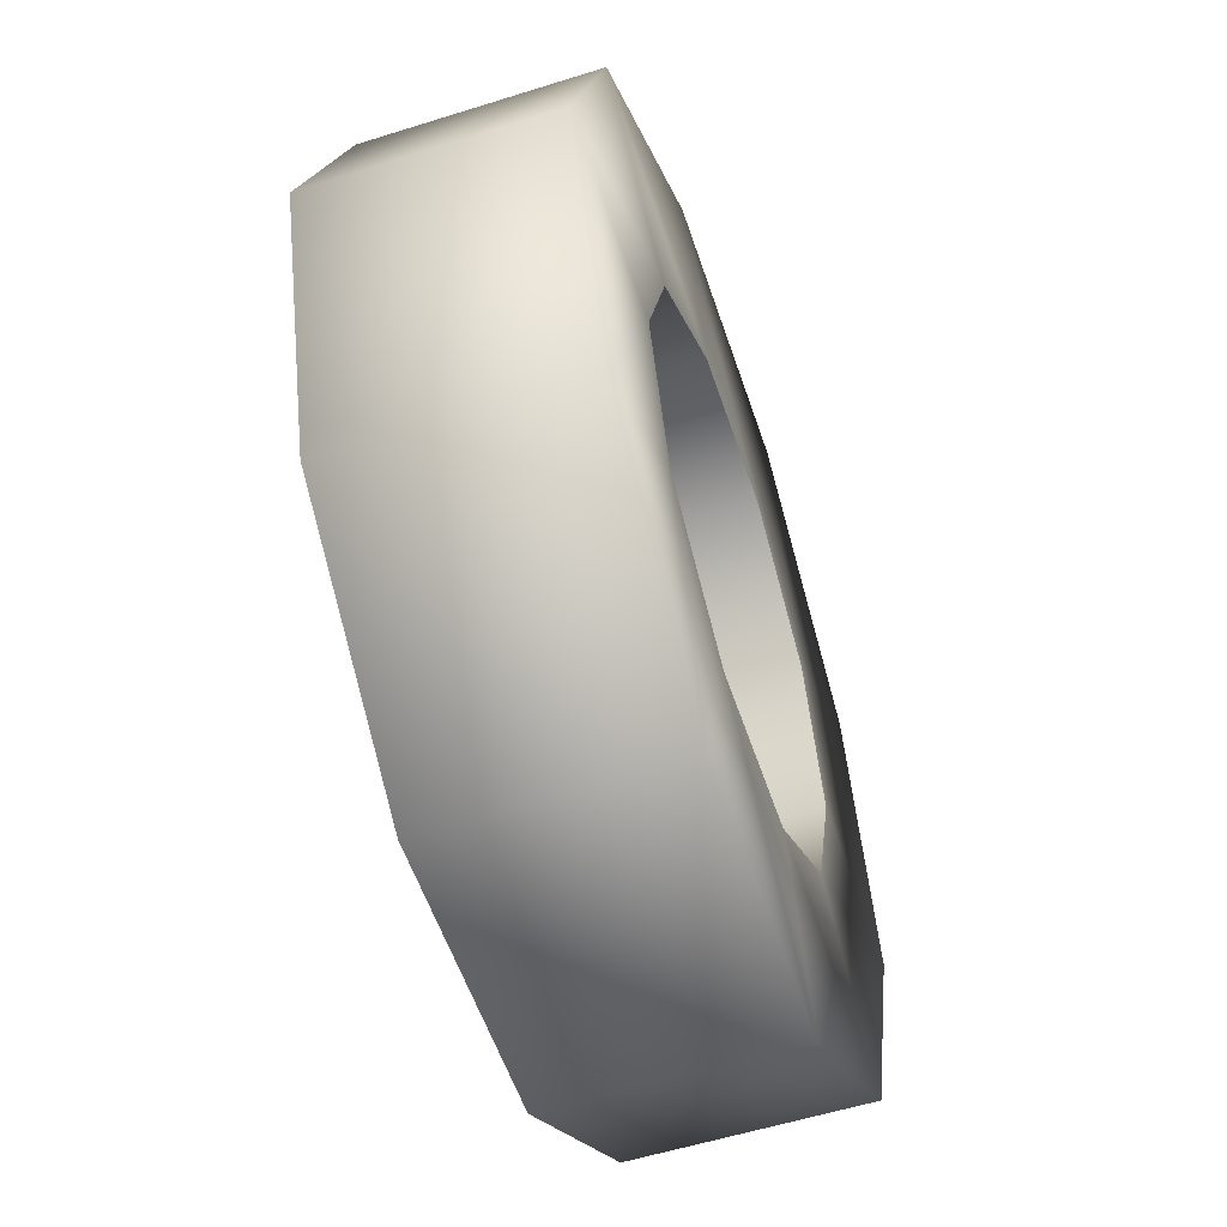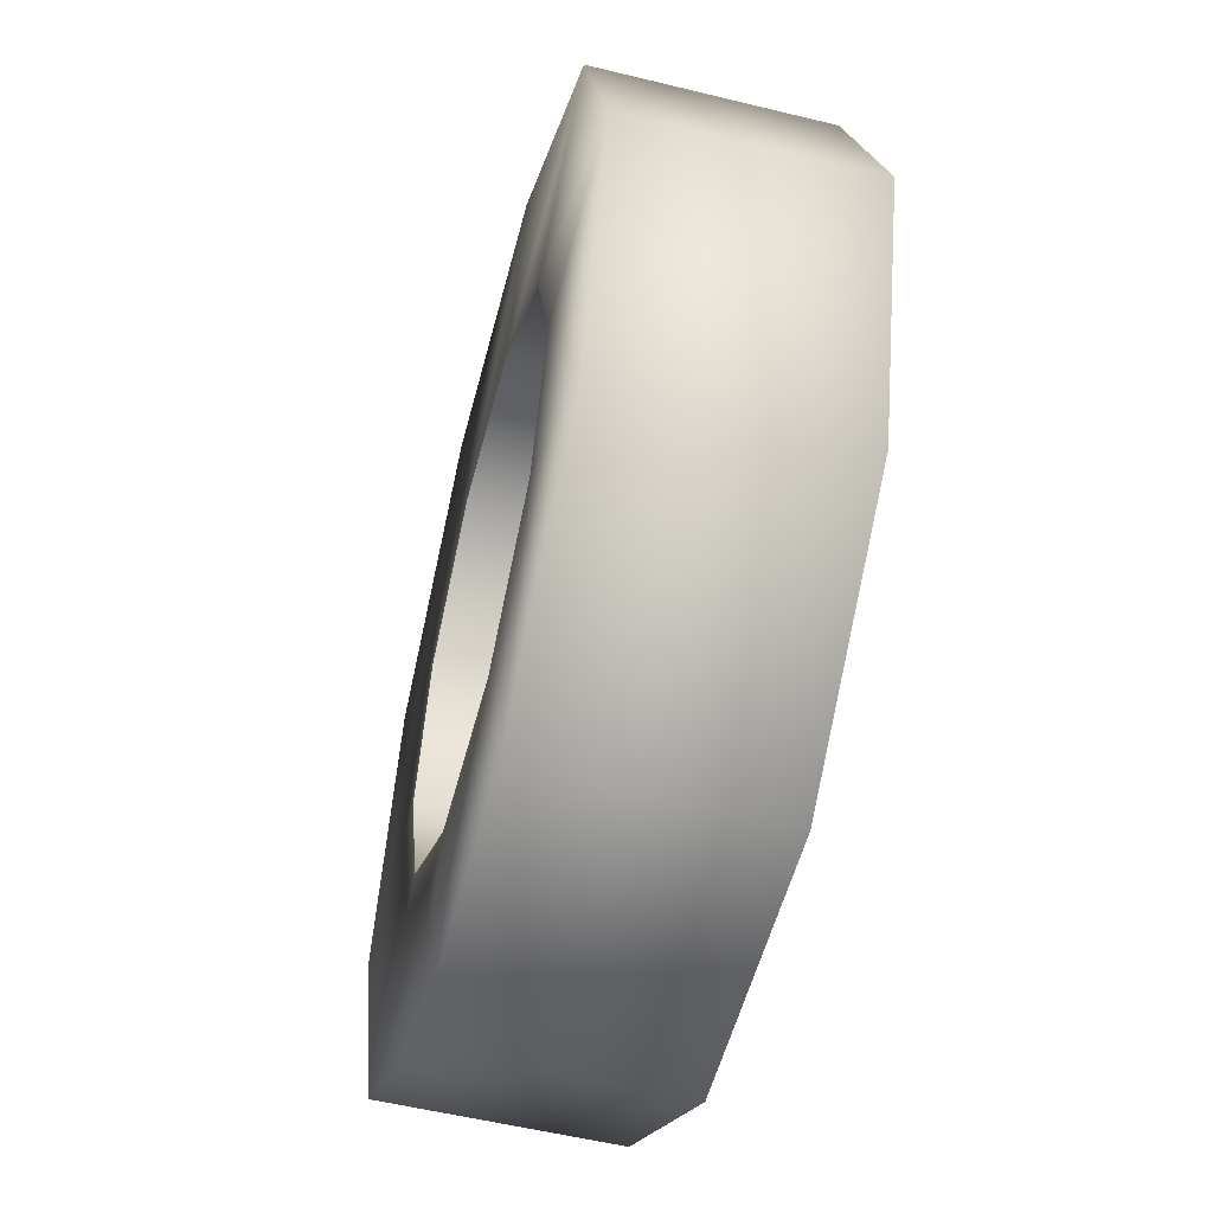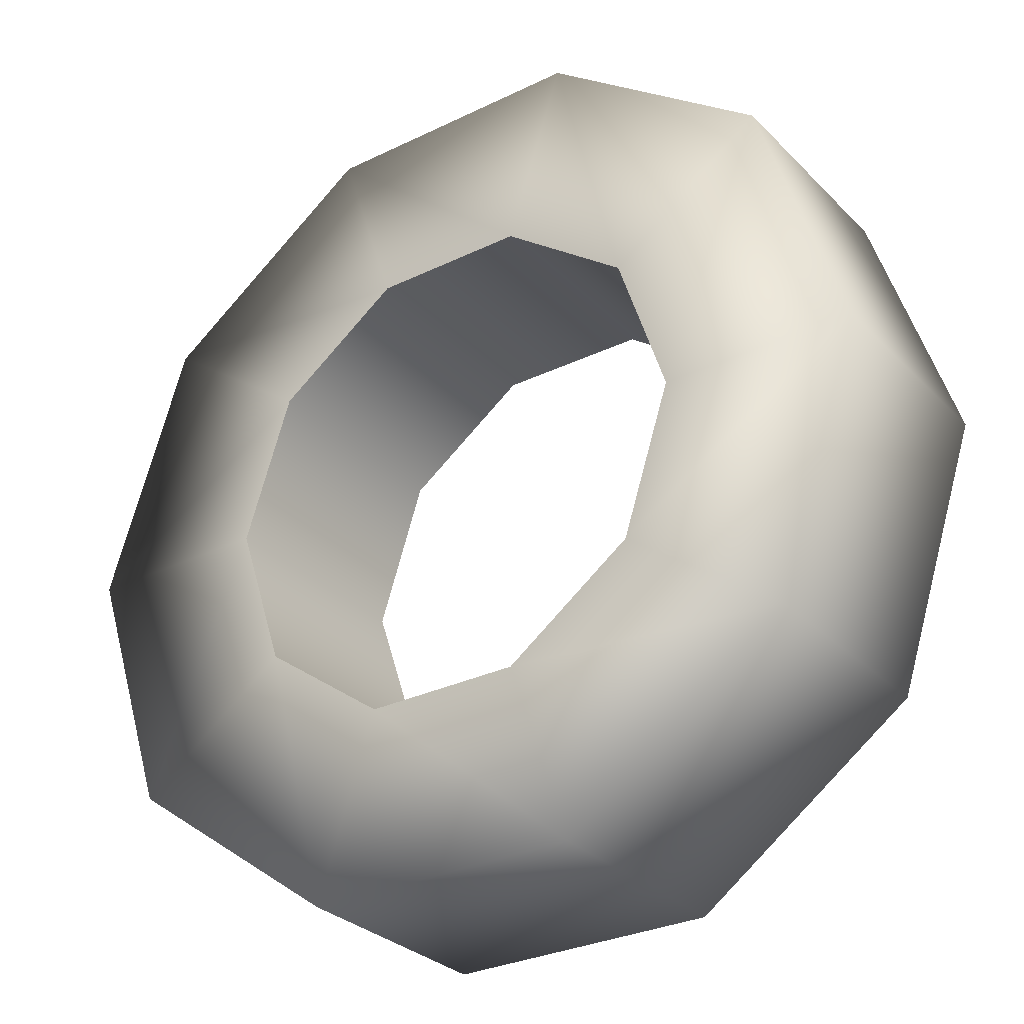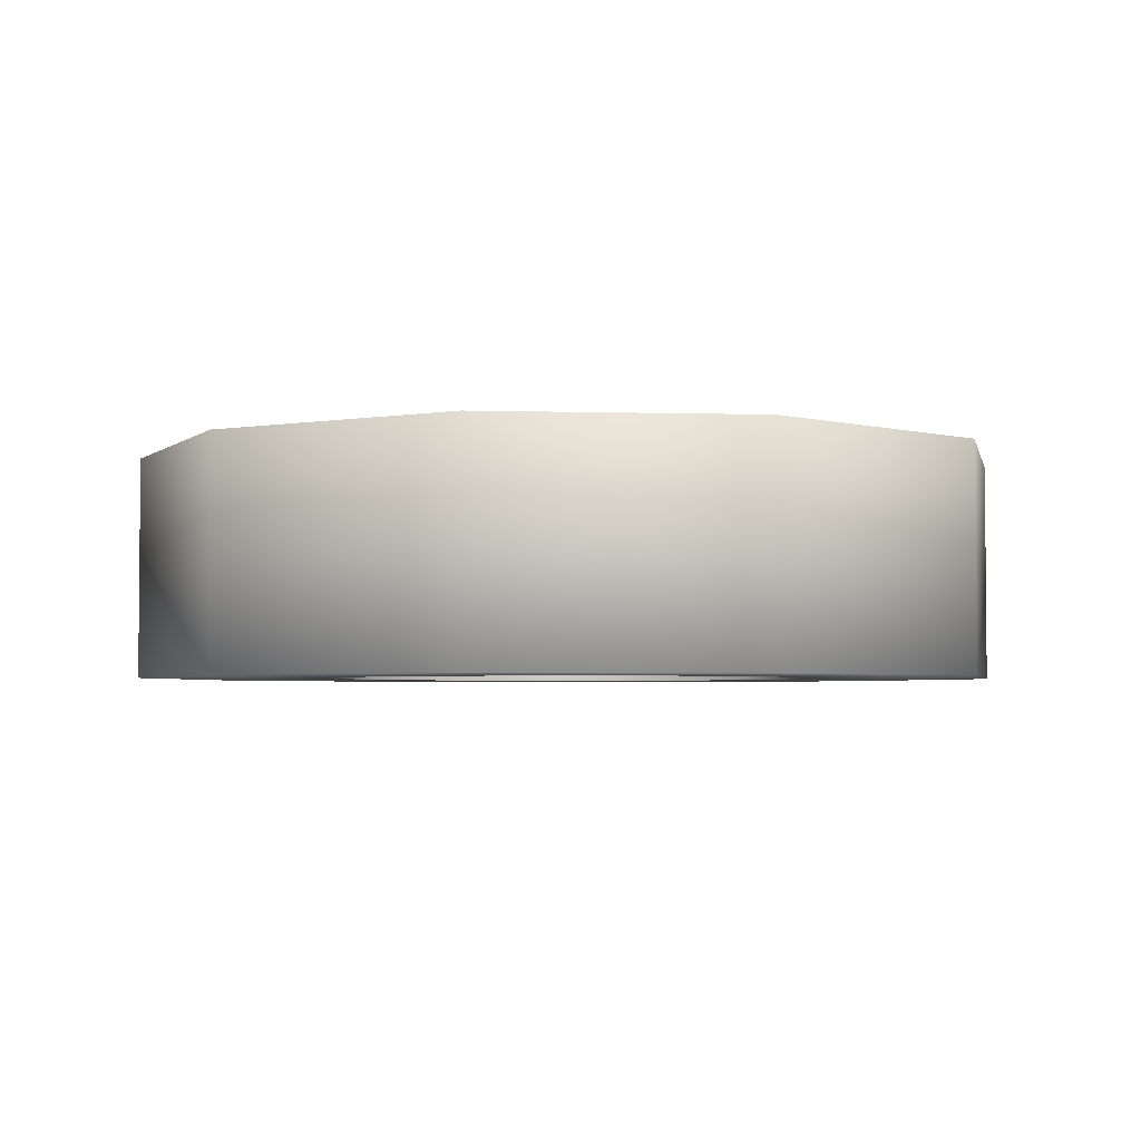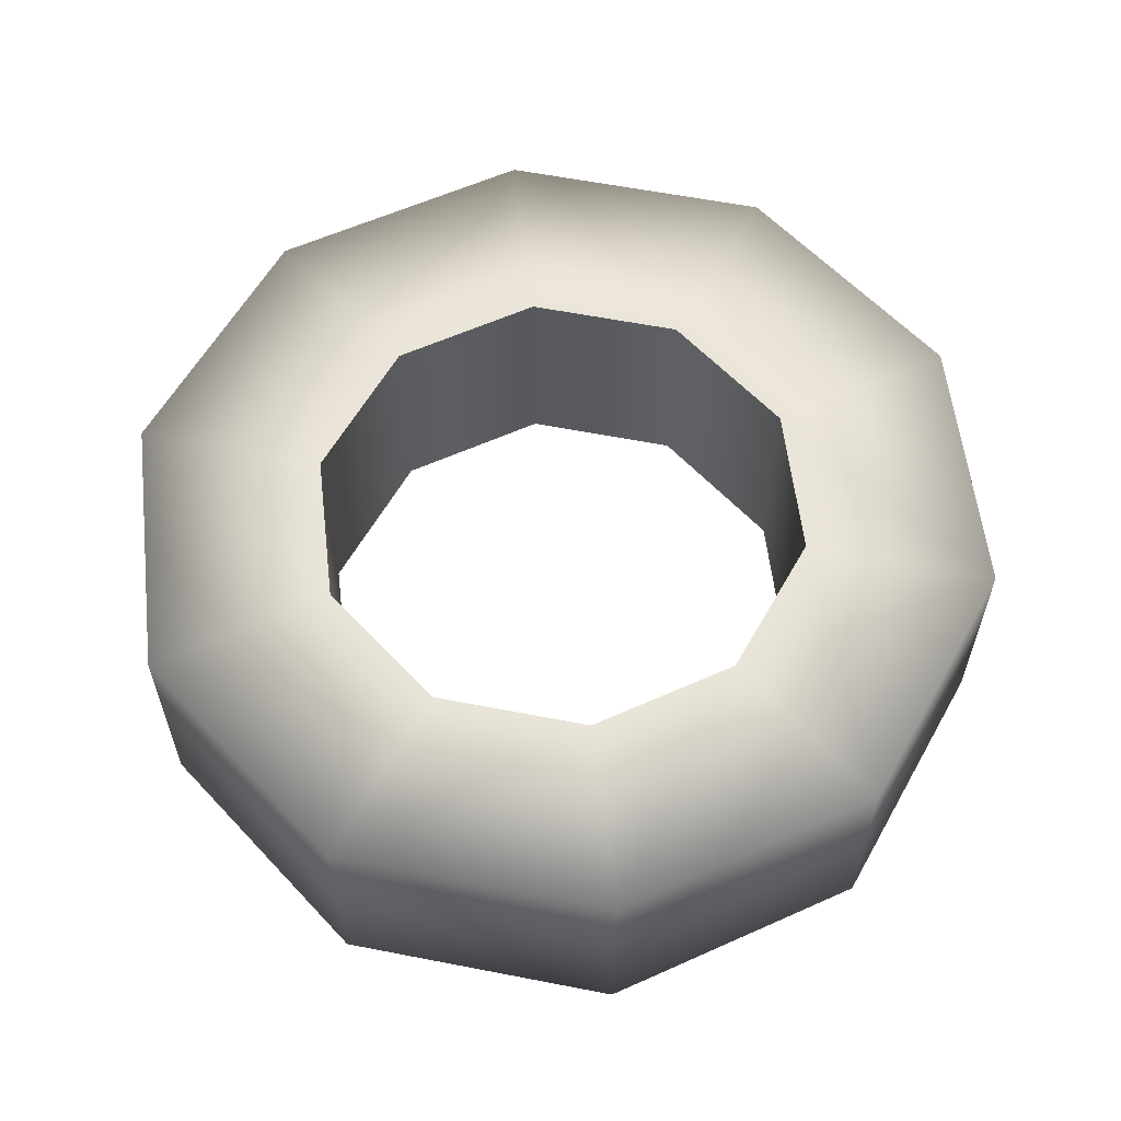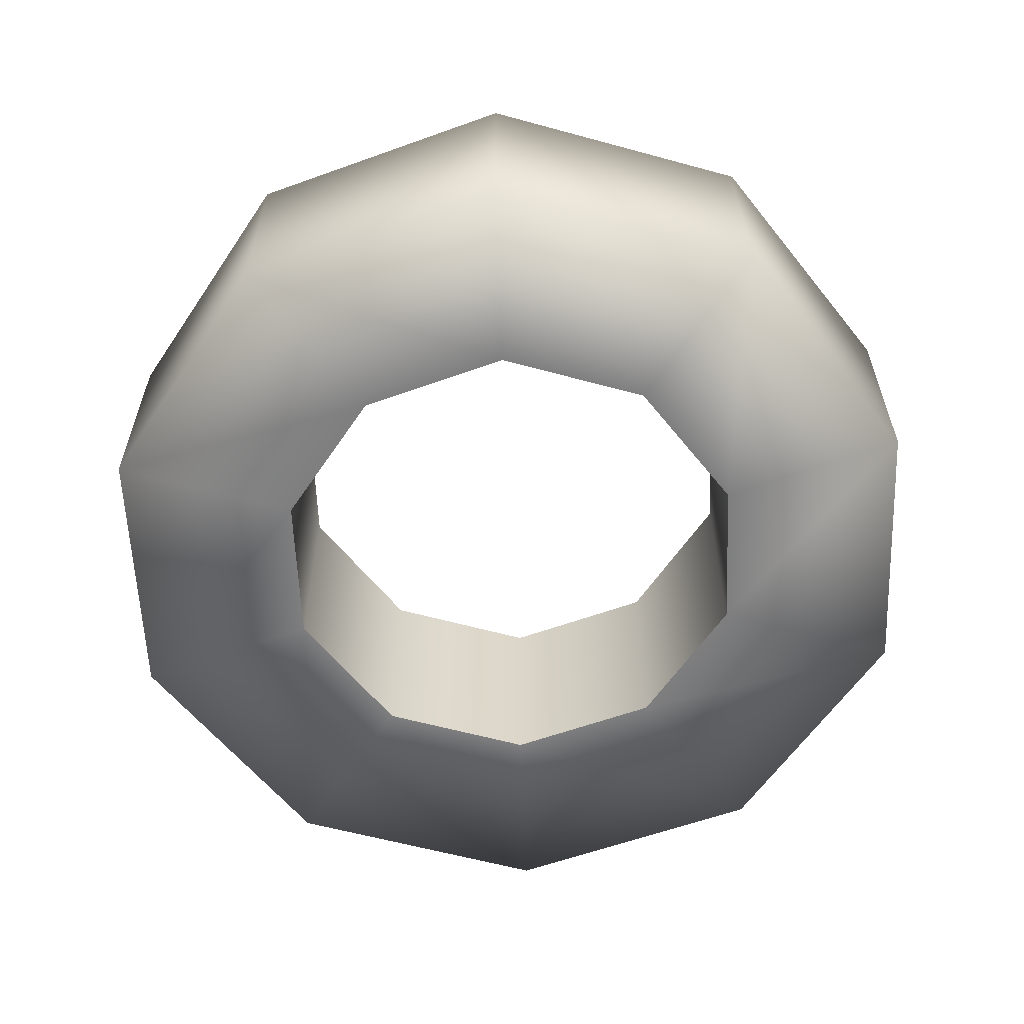
<metadata>
{"format":"obj","ext":"obj","renderer":"f3d","projection":"perspective","resolution":1024,"background":"white","views":[{"elev":-56.0,"azim":-71.7,"up":"+Z"},{"elev":-54.8,"azim":-104.5,"up":"+Z"},{"elev":-30.0,"azim":35.3,"up":"+Z"},{"elev":-3.3,"azim":-77.8,"up":"+Y"},{"elev":59.5,"azim":-168.7,"up":"+Y"},{"elev":-59.5,"azim":-15.7,"up":"+Y"}]}
</metadata>
<code>
v -0.5334 -0.0041 0.3876
v -0.5334 0.5839 0.3876
v -0.6594 0.5839 0
v -0.6594 -0.0041 0
v -0.2038 -0.0041 0.6271
v -0.2038 0.5839 0.6271
v 0.2038 -0.0041 0.6271
v 0.2038 0.5839 0.6271
v 0.5334 -0.0041 0.3876
v 0.5334 0.5839 0.3876
v 0.2038 0.5839 0.6271
v 0.2038 -0.0041 0.6271
v 0.6594 -0.0041 0
v 0.6594 0.5839 0
v -0.5334 0.5839 0.3876
v -0.9379 0.5839 0.6815
v -1.159 0.5839 0
v -0.6594 0.5839 0
v -0.2038 0.5839 0.6271
v -0.3583 0.5839 1.103
v 0.2038 0.5839 0.6271
v 0.3583 0.5839 1.103
v 0.5334 0.5839 0.3876
v 0.9379 0.5839 0.6815
v 0.6594 0.5839 0
v 1.159 0.5839 0
v -0.9379 0.5839 0.6815
v -0.9379 -0.0041 0.6815
v -1.159 -0.0041 0
v -1.159 0.5839 0
v -0.3583 0.5839 1.103
v -0.3583 -0.0041 1.103
v 0.3583 0.5839 1.103
v 0.3583 -0.0041 1.103
v -0.3583 -0.0041 1.103
v -0.3583 0.5839 1.103
v 0.9379 0.5839 0.6815
v 0.9379 -0.0041 0.6815
v 1.159 0.5839 0
v 1.159 -0.0041 0
v 0.5334 -0.0041 -0.3876
v 0.5334 0.5839 -0.3876
v 0.6594 0.5839 0
v 0.6594 -0.0041 0
v 0.2038 -0.0041 -0.6271
v 0.2038 0.5839 -0.6271
v -0.2038 -0.0041 -0.6271
v -0.2038 0.5839 -0.6271
v -0.5334 -0.0041 -0.3876
v -0.5334 0.5839 -0.3876
v -0.2038 0.5839 -0.6271
v -0.2038 -0.0041 -0.6271
v -0.6594 -0.0041 0
v -0.6594 0.5839 0
v 0.5334 0.5839 -0.3876
v 0.9379 0.5839 -0.6815
v 1.159 0.5839 0
v 0.6594 0.5839 0
v 0.2038 0.5839 -0.6271
v 0.3583 0.5839 -1.103
v -0.2038 0.5839 -0.6271
v -0.3583 0.5839 -1.103
v -0.5334 0.5839 -0.3876
v -0.9379 0.5839 -0.6815
v -0.6594 0.5839 0
v -1.159 0.5839 0
v 0.9379 0.5839 -0.6815
v 0.9379 -0.0041 -0.6815
v 1.159 -0.0041 0
v 1.159 0.5839 0
v 0.3583 0.5839 -1.103
v 0.3583 -0.0041 -1.103
v -0.3583 0.5839 -1.103
v -0.3583 -0.0041 -1.103
v 0.3583 -0.0041 -1.103
v 0.3583 0.5839 -1.103
v -0.9379 0.5839 -0.6815
v -0.9379 -0.0041 -0.6815
v -1.159 0.5839 0
v -1.159 -0.0041 0
v -0.5334 -0.0041 0.3876
v -0.6594 -0.0041 0
v -1.159 -0.0041 0
v -0.9379 -0.0041 0.6815
v -0.2038 -0.0041 0.6271
v -0.3583 -0.0041 1.103
v 0.2038 -0.0041 0.6271
v 0.3583 -0.0041 1.103
v 0.5334 -0.0041 0.3876
v 0.9379 -0.0041 0.6815
v 0.6594 -0.0041 0
v 1.159 -0.0041 0
v 0.5334 -0.0041 -0.3876
v 0.6594 -0.0041 0
v 1.159 -0.0041 0
v 0.9379 -0.0041 -0.6815
v 0.2038 -0.0041 -0.6271
v 0.3583 -0.0041 -1.103
v -0.2038 -0.0041 -0.6271
v -0.3583 -0.0041 -1.103
v -0.5334 -0.0041 -0.3876
v -0.9379 -0.0041 -0.6815
v -0.6594 -0.0041 0
v -1.159 -0.0041 0
g Tire_1364_113
f 1 3 2
f 1 4 3
f 5 1 2
f 5 2 6
f 7 5 6
f 7 6 8
f 9 11 10
f 9 12 11
f 13 9 10
f 13 10 14
f 15 17 16
f 15 18 17
f 19 15 16
f 19 16 20
f 21 19 20
f 21 20 22
f 23 21 22
f 23 22 24
f 25 23 24
f 25 24 26
f 27 29 28
f 27 30 29
f 31 27 28
f 31 28 32
f 33 35 34
f 33 36 35
f 37 33 34
f 37 34 38
f 39 37 38
f 39 38 40
f 41 43 42
f 41 44 43
f 45 41 42
f 45 42 46
f 47 45 46
f 47 46 48
f 49 51 50
f 49 52 51
f 53 49 50
f 53 50 54
f 55 57 56
f 55 58 57
f 59 55 56
f 59 56 60
f 61 59 60
f 61 60 62
f 63 61 62
f 63 62 64
f 65 63 64
f 65 64 66
f 67 69 68
f 67 70 69
f 71 67 68
f 71 68 72
f 73 75 74
f 73 76 75
f 77 73 74
f 77 74 78
f 79 77 78
f 79 78 80
f 81 83 82
f 81 84 83
f 85 84 81
f 85 86 84
f 87 86 85
f 87 88 86
f 89 88 87
f 89 90 88
f 91 90 89
f 91 92 90
f 93 95 94
f 93 96 95
f 97 96 93
f 97 98 96
f 99 98 97
f 99 100 98
f 101 100 99
f 101 102 100
f 103 102 101
f 103 104 102

</code>
